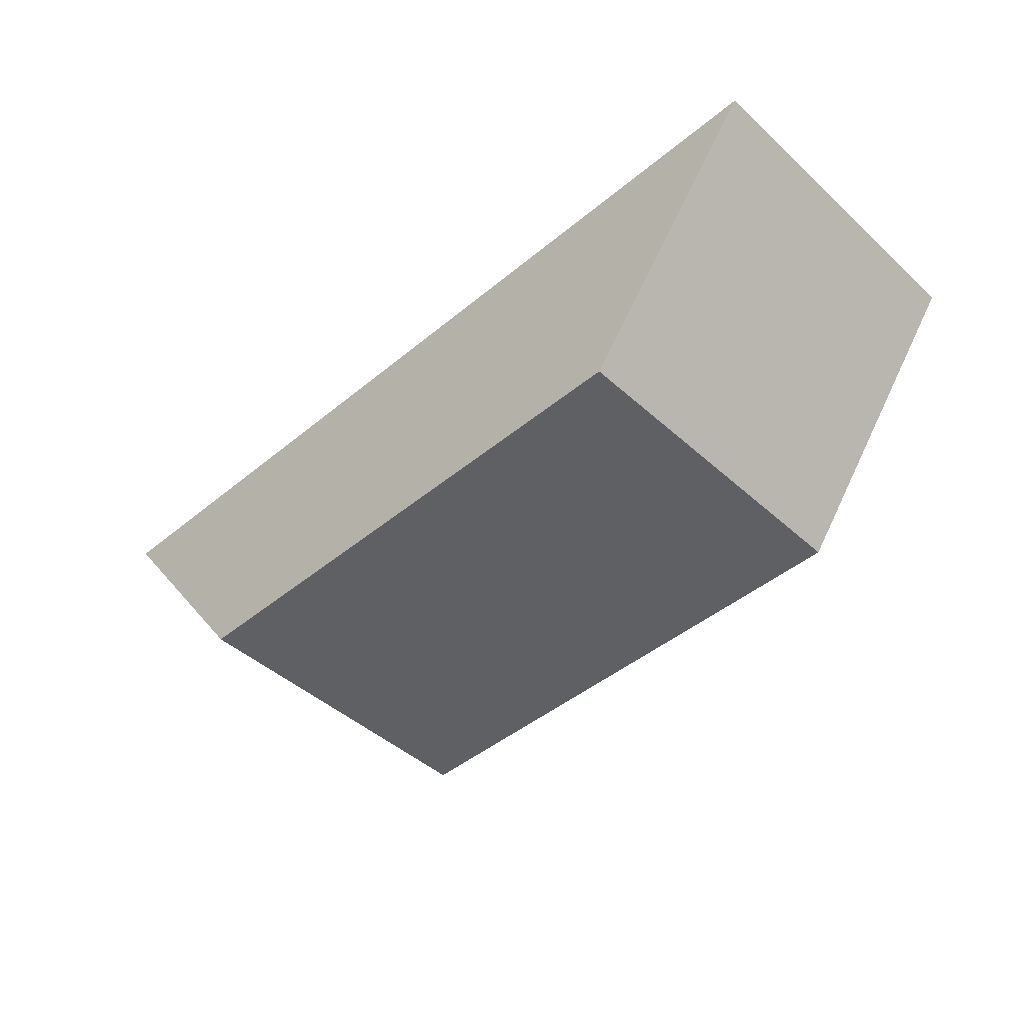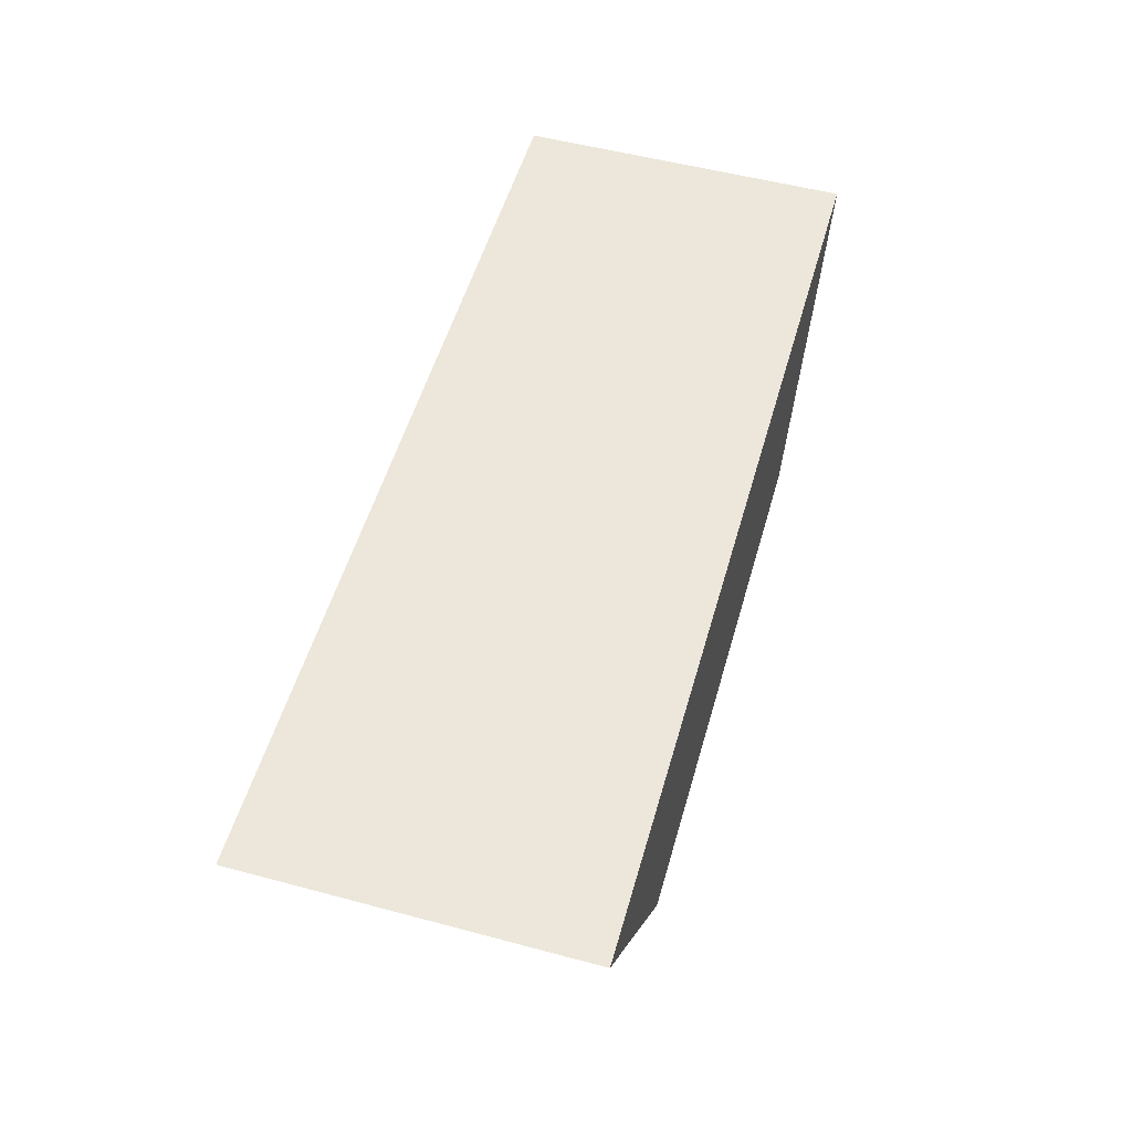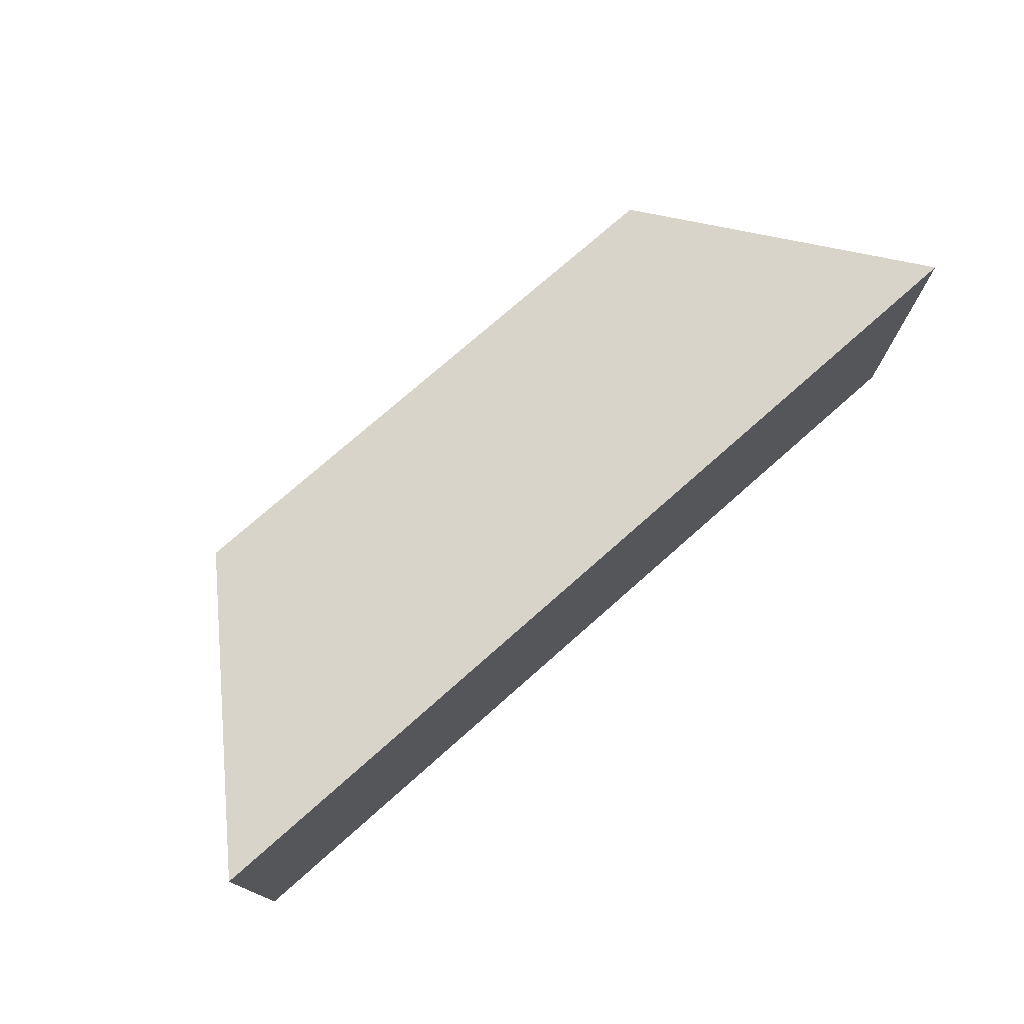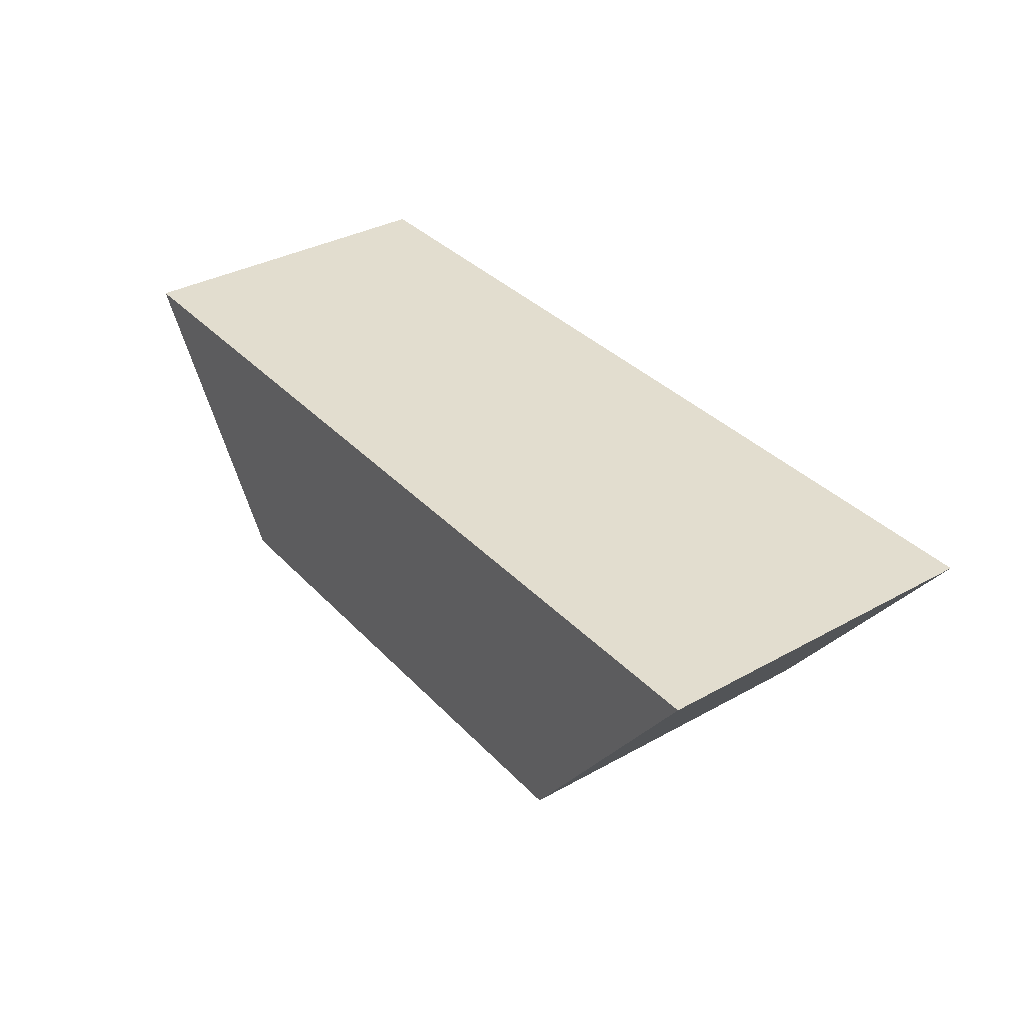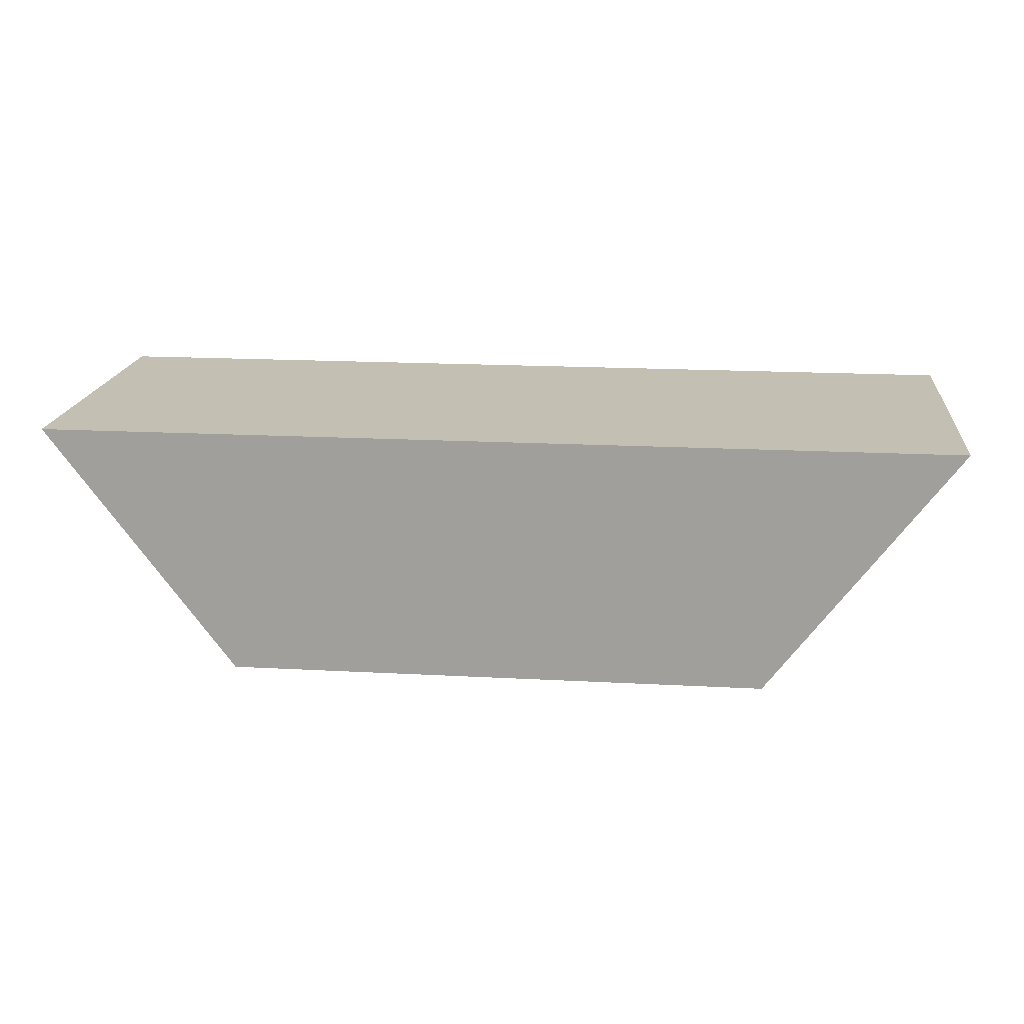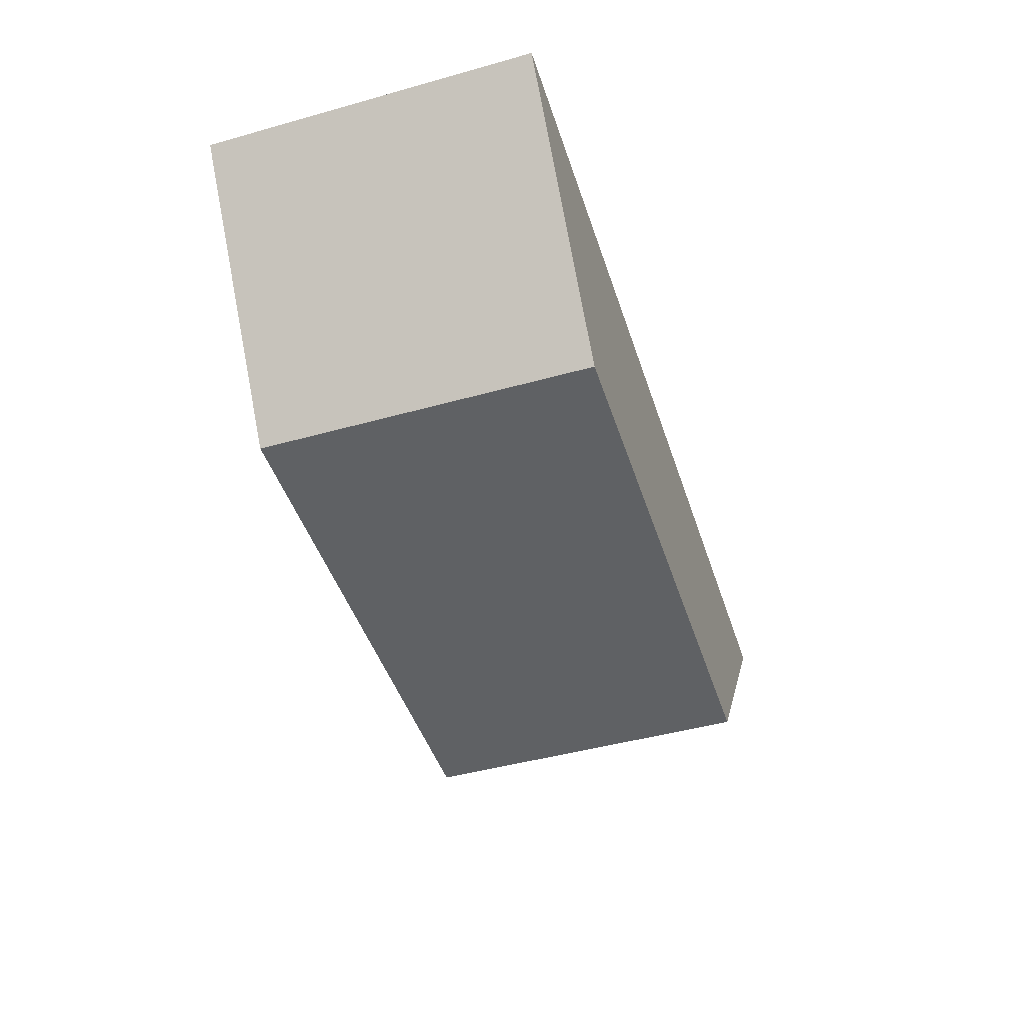
<metadata>
{"format":"obj","ext":"obj","renderer":"f3d","projection":"perspective","resolution":1024,"background":"white","views":[{"elev":-45.0,"azim":-136.2,"up":"+Y"},{"elev":53.6,"azim":-74.1,"up":"+Y"},{"elev":74.9,"azim":138.5,"up":"+Z"},{"elev":35.0,"azim":53.5,"up":"+Y"},{"elev":17.7,"azim":-173.9,"up":"+Y"},{"elev":-45.7,"azim":107.8,"up":"+Y"}]}
</metadata>
<code>
v -55 30 0
v -32.5 0 0
v -32.5 0 40
v -55 30 40
v 55 30 0
v -55 30 0
v -55 30 40
v 55 30 40
v 32.5 0 0
v 55 30 0
v 55 30 40
v 32.5 0 40
v -32.5 0 0
v 32.5 0 0
v 32.5 0 40
v -32.5 0 40
v -32.5 0 40
v 32.5 0 40
v 55 30 40
v -55 30 40
v 32.5 0 0
v -32.5 0 0
v -55 30 0
v 55 30 0
g 0af1ab06-e347-11ea-a991-54bf646e7e1f
f 1 2 4
f 4 2 3
g 0af1d20c-e347-11ea-a8e4-54bf646e7e1f
f 5 6 8
f 8 6 7
g 0af22052-e347-11ea-b759-54bf646e7e1f
f 9 10 12
f 12 10 11
g 0af24740-e347-11ea-ba16-54bf646e7e1f
f 13 14 16
f 16 14 15
g 0af26e62-e347-11ea-847a-54bf646e7e1f
f 17 18 20
f 20 18 19
g 0af29566-e347-11ea-b460-54bf646e7e1f
f 21 22 24
f 24 22 23

</code>
